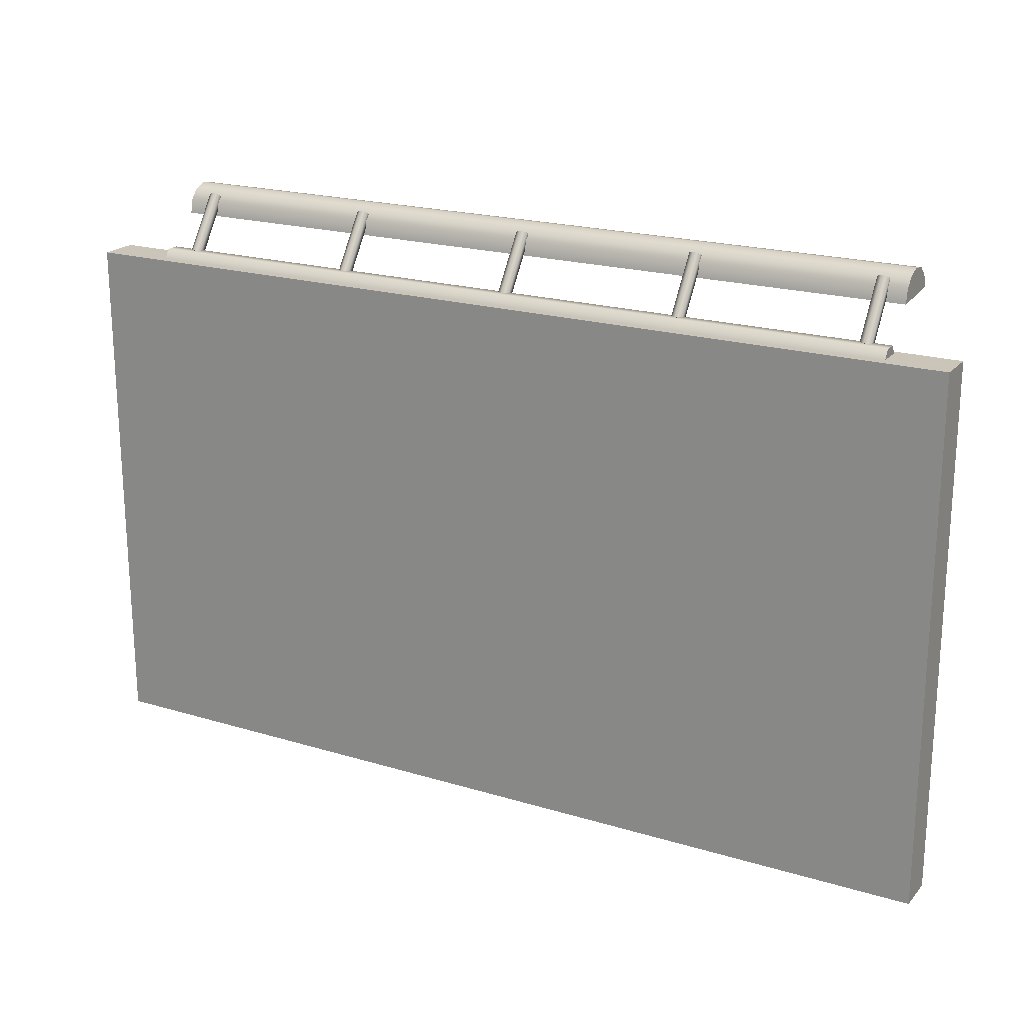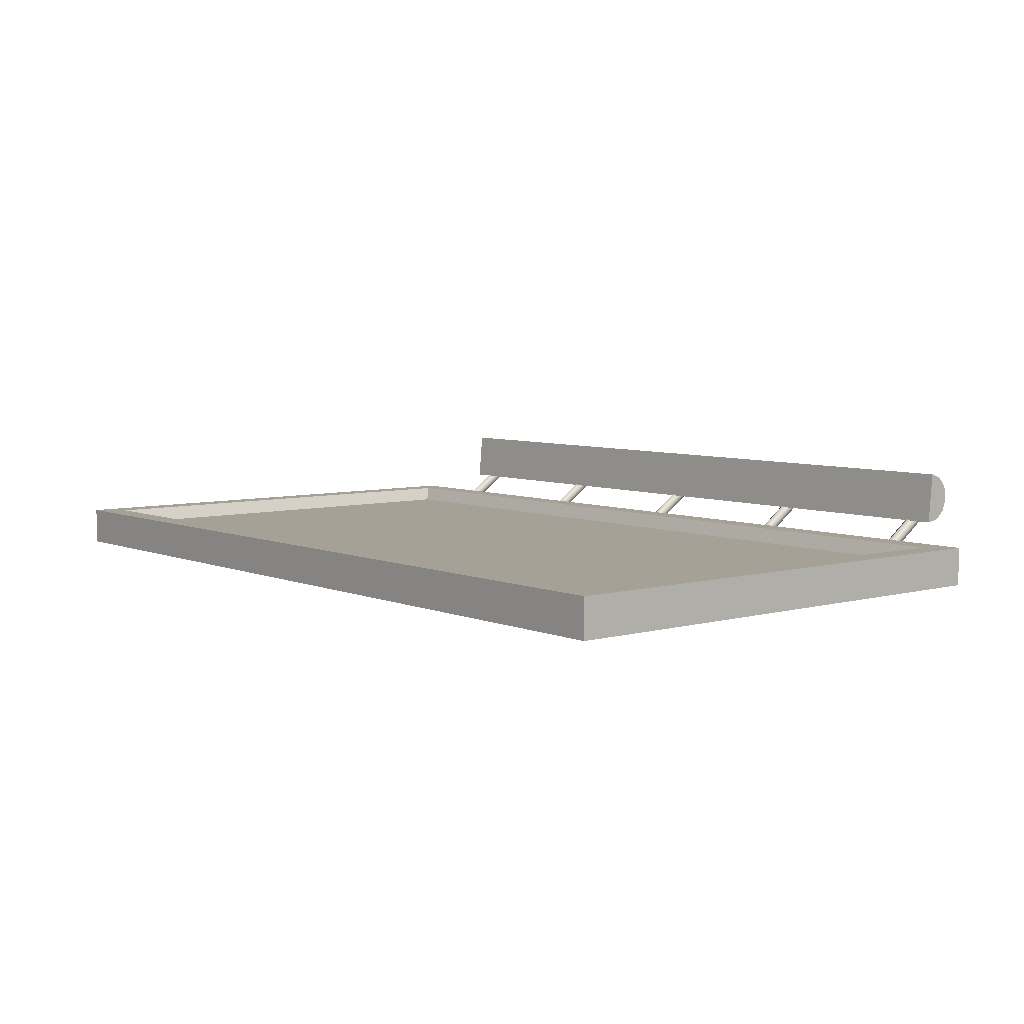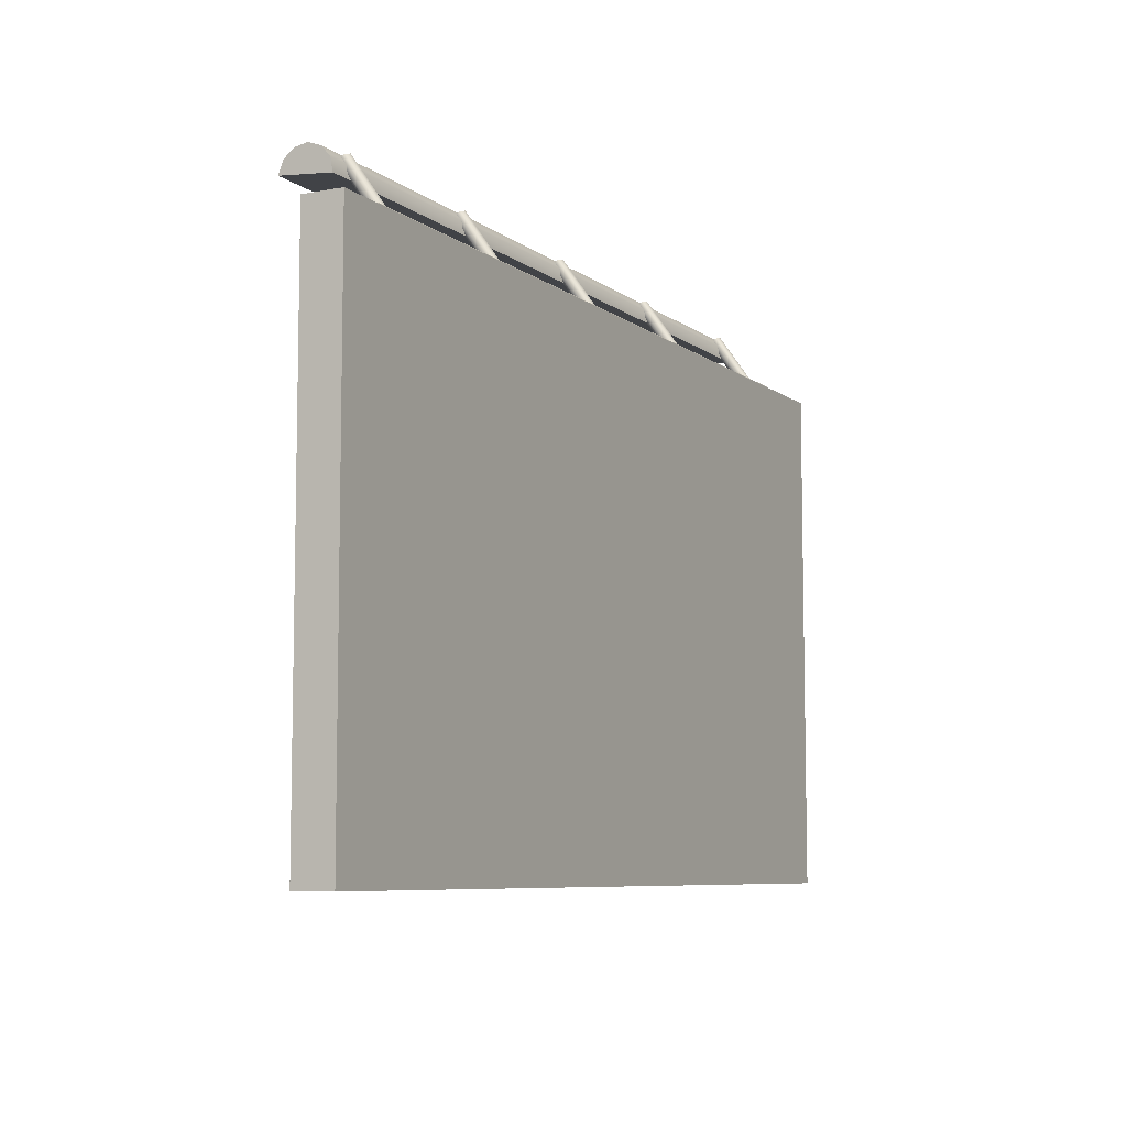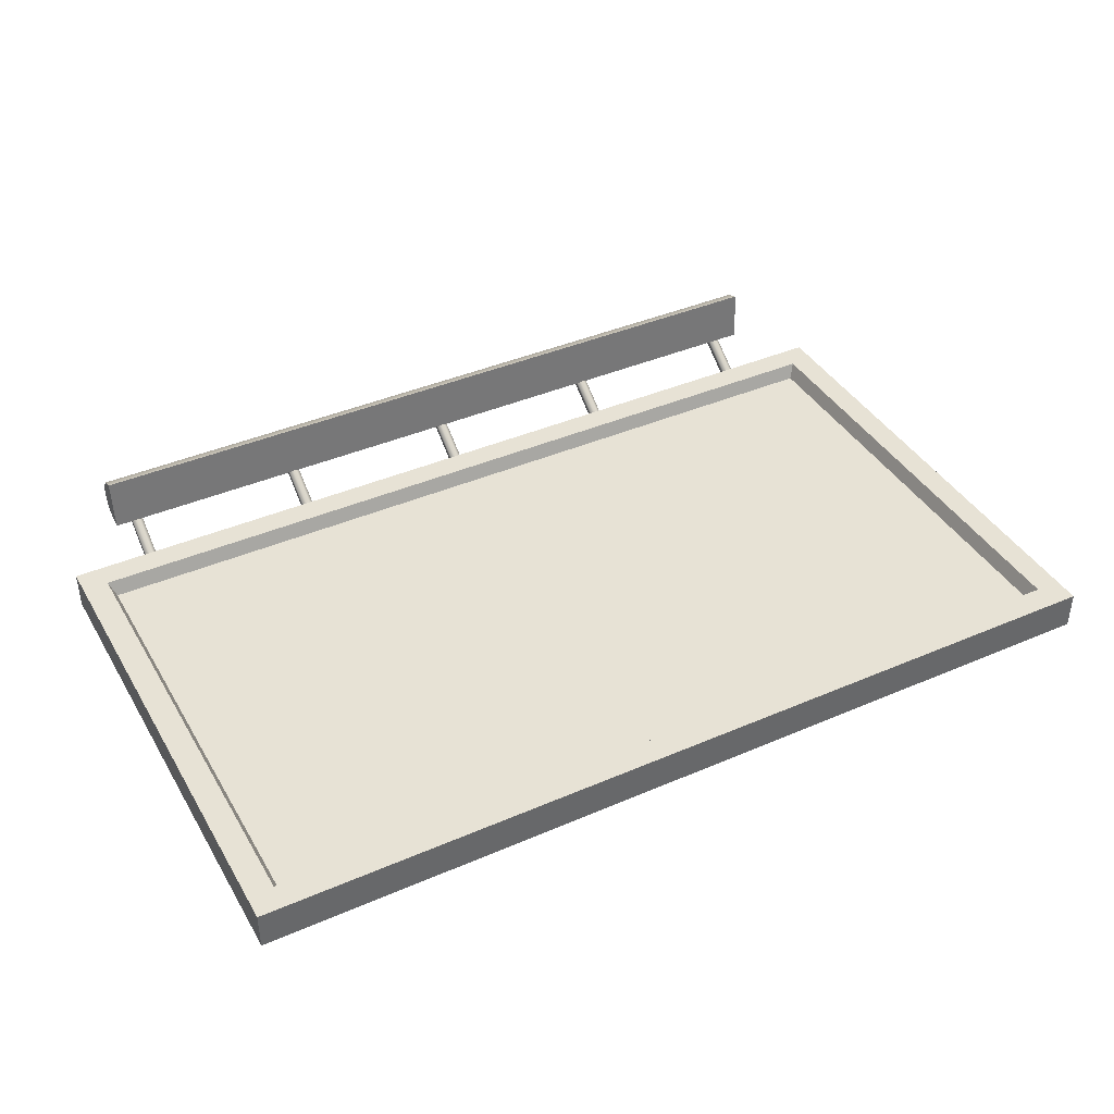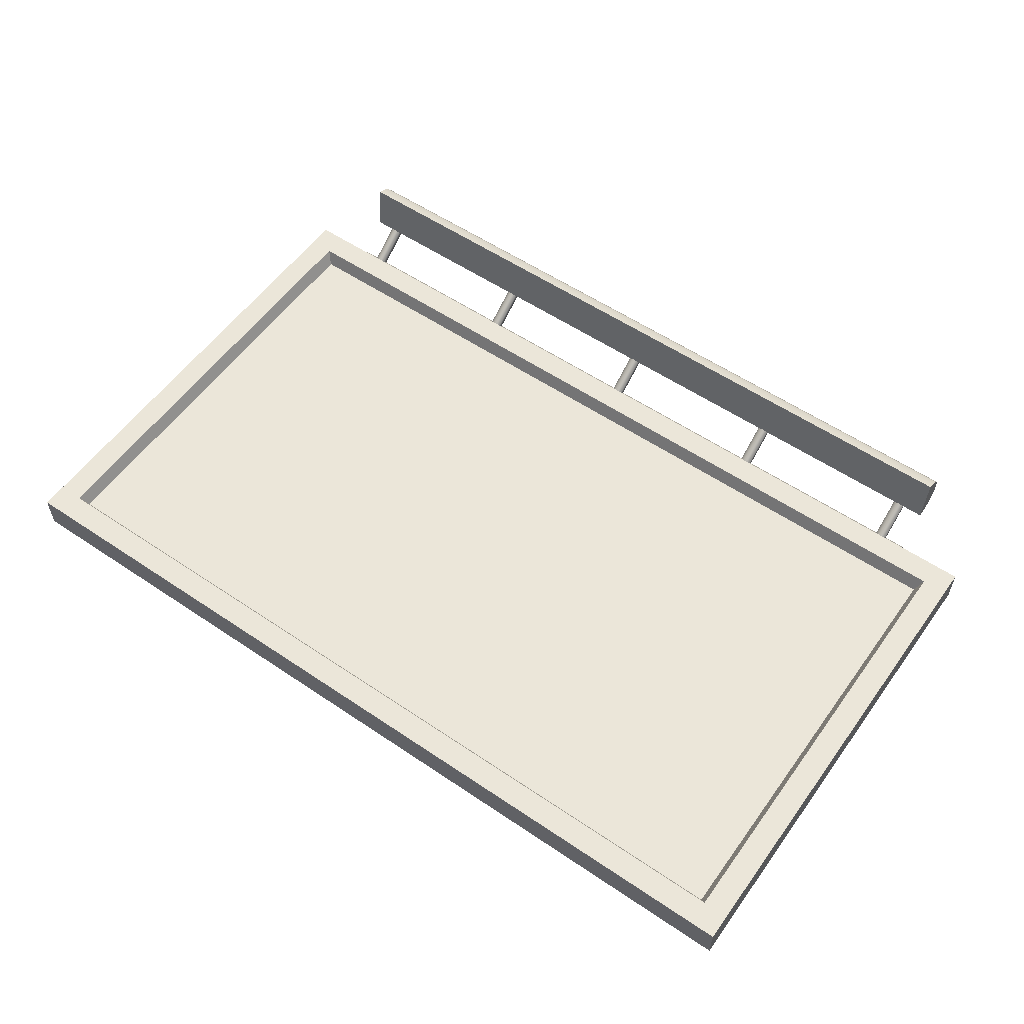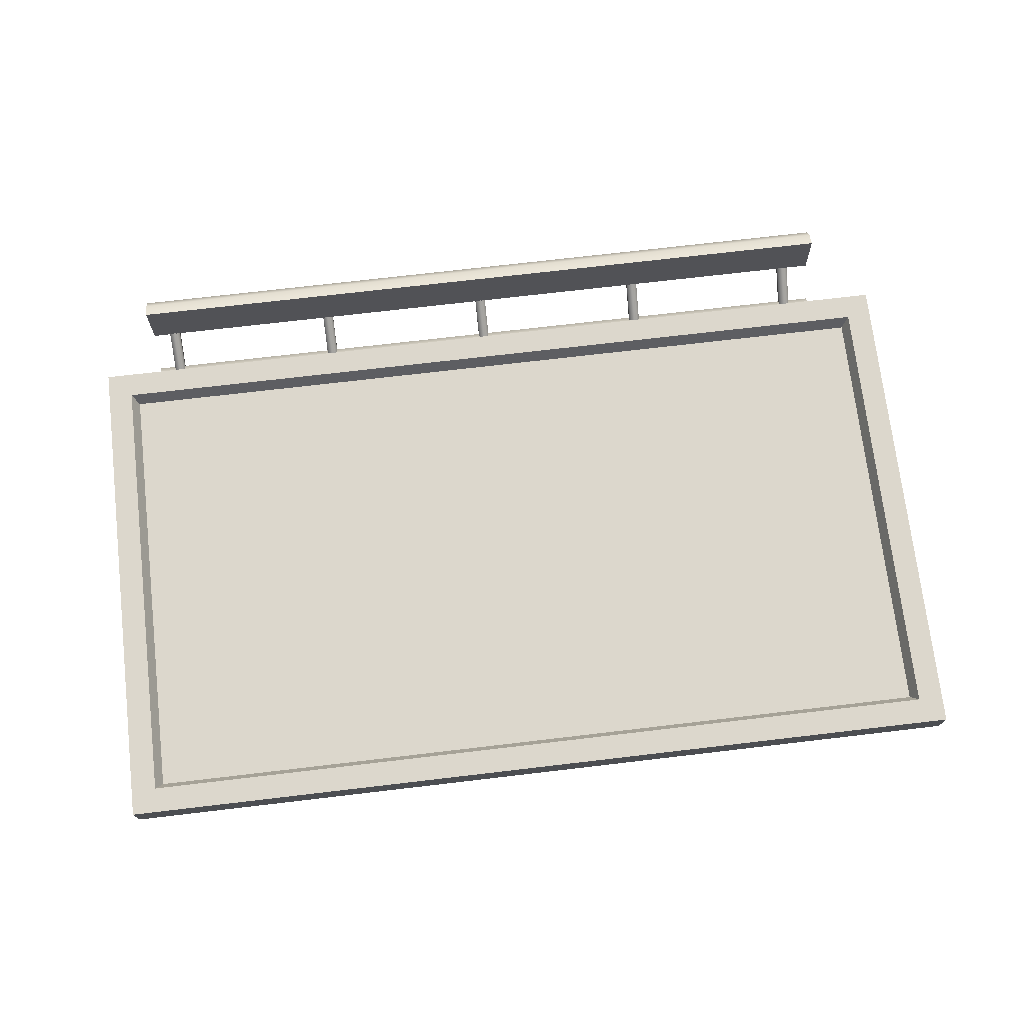
<metadata>
{"format":"obj","ext":"obj","renderer":"f3d","projection":"perspective","resolution":1024,"background":"white","views":[{"elev":20.5,"azim":-151.2,"up":"+Y"},{"elev":6.1,"azim":50.6,"up":"+Z"},{"elev":-7.5,"azim":117.7,"up":"+Y"},{"elev":40.3,"azim":-28.0,"up":"+Z"},{"elev":56.4,"azim":35.3,"up":"+Z"},{"elev":72.8,"azim":-6.7,"up":"+Z"}]}
</metadata>
<code>
v  -3.055 2.199 0.2182
v  -3.055 2.217 0.4174
v  -3.055 2.314 0.382
v  -3.055 2.381 0.3027
v  -3.055 2.398 0.2007
v  -3.055 2.363 0.1035
v  -3.055 2.284 0.0369
v  -3.055 2.182 0.0189
v  2.945 2.182 0.0189
v  2.945 2.199 0.2182
v  2.945 2.284 0.0369
v  2.945 2.363 0.1035
v  2.945 2.398 0.2007
v  2.945 2.381 0.3027
v  2.945 2.314 0.382
v  2.945 2.217 0.4174
v  -3.52 1.885 -0.4174
v  3.48 1.885 -0.4174
v  3.48 -2.115 -0.4174
v  -3.52 -2.115 -0.4174
v  -3.27 1.635 -0.2329
v  -3.27 -1.865 -0.2329
v  3.23 -1.865 -0.2329
v  3.23 1.635 -0.2329
v  -3.52 -2.115 -0.1174
v  -3.52 1.885 -0.1174
v  3.48 -2.115 -0.1174
v  3.48 1.885 -0.1174
v  -3.32 -1.915 -0.1174
v  -3.32 1.685 -0.1174
v  3.28 -1.915 -0.1174
v  3.28 1.685 -0.1174
v  -3.055 1.864 -0.2541
v  -3.055 1.864 -0.1541
v  -3.055 1.95 -0.2041
v  -3.055 1.95 -0.3041
v  -3.055 1.864 -0.3541
v  2.945 1.864 -0.3541
v  2.945 1.864 -0.2541
v  2.945 1.95 -0.3041
v  2.945 1.95 -0.2041
v  2.945 1.864 -0.1541
v  -2.916 1.939 -0.2335
v  -2.873 1.953 -0.254
v  -2.83 1.939 -0.2335
v  -2.873 1.896 -0.1721
v  -2.83 1.91 -0.1925
v  -2.916 1.91 -0.1925
v  -2.83 2.32 0.0943
v  -2.873 2.305 0.1147
v  -2.83 2.348 0.0533
v  -2.873 2.363 0.0328
v  -2.916 2.348 0.0533
v  -2.916 2.32 0.0943
v  2.684 1.939 -0.2335
v  2.727 1.953 -0.254
v  2.77 1.939 -0.2335
v  2.727 1.896 -0.1721
v  2.77 1.91 -0.1925
v  2.684 1.91 -0.1925
v  2.77 2.32 0.0943
v  2.727 2.305 0.1147
v  2.77 2.348 0.0533
v  2.727 2.363 0.0328
v  2.684 2.348 0.0533
v  2.684 2.32 0.0943
v  1.284 1.939 -0.2335
v  1.327 1.953 -0.254
v  1.37 1.939 -0.2335
v  1.327 1.896 -0.1721
v  1.37 1.91 -0.1925
v  1.284 1.91 -0.1925
v  1.37 2.32 0.0942
v  1.327 2.305 0.1147
v  1.37 2.348 0.0533
v  1.327 2.363 0.0328
v  1.284 2.348 0.0533
v  1.284 2.32 0.0942
v  -0.1163 1.939 -0.2335
v  -0.073 1.953 -0.254
v  -0.0297 1.939 -0.2335
v  -0.073 1.896 -0.1721
v  -0.0297 1.91 -0.1925
v  -0.1163 1.91 -0.1925
v  -0.0297 2.32 0.0943
v  -0.073 2.305 0.1147
v  -0.0297 2.348 0.0533
v  -0.073 2.363 0.0328
v  -0.1163 2.348 0.0533
v  -0.1163 2.32 0.0943
v  -1.516 1.939 -0.2335
v  -1.473 1.953 -0.254
v  -1.43 1.939 -0.2335
v  -1.473 1.896 -0.1721
v  -1.43 1.91 -0.1925
v  -1.516 1.91 -0.1925
v  -1.43 2.32 0.0943
v  -1.473 2.305 0.1147
v  -1.43 2.348 0.0533
v  -1.473 2.363 0.0328
v  -1.516 2.348 0.0533
v  -1.516 2.32 0.0943
g Billboard
f 1 2 3 4
f 1 4 5 6
f 1 6 7 8
f 1 8 9 10
f 8 7 11 9
f 7 6 12 11
f 6 5 13 12
f 5 4 14 13
f 4 3 15 14
f 3 2 16 15
f 2 1 10 16
f 10 9 11 12
f 10 12 13 14
f 10 14 15 16
f 17 18 19 20
f 21 22 23 24
f 17 20 25 26
f 20 19 27 25
f 19 18 28 27
f 18 17 26 28
f 26 25 29 30
f 25 27 31 29
f 27 28 32 31
f 28 26 30 32
f 30 29 22 21
f 29 31 23 22
f 31 32 24 23
f 32 30 21 24
f 33 34 35 36
f 33 36 37
f 33 37 38 39
f 37 36 40 38
f 36 35 41 40
f 35 34 42 41
f 34 33 39 42
f 39 38 40 41
f 39 41 42
f 43 44 45 46
f 45 47 46
f 48 43 46
f 46 47 49 50
f 47 45 51 49
f 45 44 52 51
f 44 43 53 52
f 43 48 54 53
f 48 46 50 54
f 50 49 51 53
f 51 52 53
f 54 50 53
f 55 56 57 58
f 57 59 58
f 60 55 58
f 58 59 61 62
f 59 57 63 61
f 57 56 64 63
f 56 55 65 64
f 55 60 66 65
f 60 58 62 66
f 62 61 63 65
f 63 64 65
f 66 62 65
f 67 68 69 70
f 69 71 70
f 72 67 70
f 70 71 73 74
f 71 69 75 73
f 69 68 76 75
f 68 67 77 76
f 67 72 78 77
f 72 70 74 78
f 74 73 75 77
f 75 76 77
f 78 74 77
f 79 80 81 82
f 81 83 82
f 84 79 82
f 82 83 85 86
f 83 81 87 85
f 81 80 88 87
f 80 79 89 88
f 79 84 90 89
f 84 82 86 90
f 86 85 87 89
f 87 88 89
f 90 86 89
f 91 92 93 94
f 93 95 94
f 96 91 94
f 94 95 97 98
f 95 93 99 97
f 93 92 100 99
f 92 91 101 100
f 91 96 102 101
f 96 94 98 102
f 98 97 99 101
f 99 100 101
f 102 98 101

</code>
